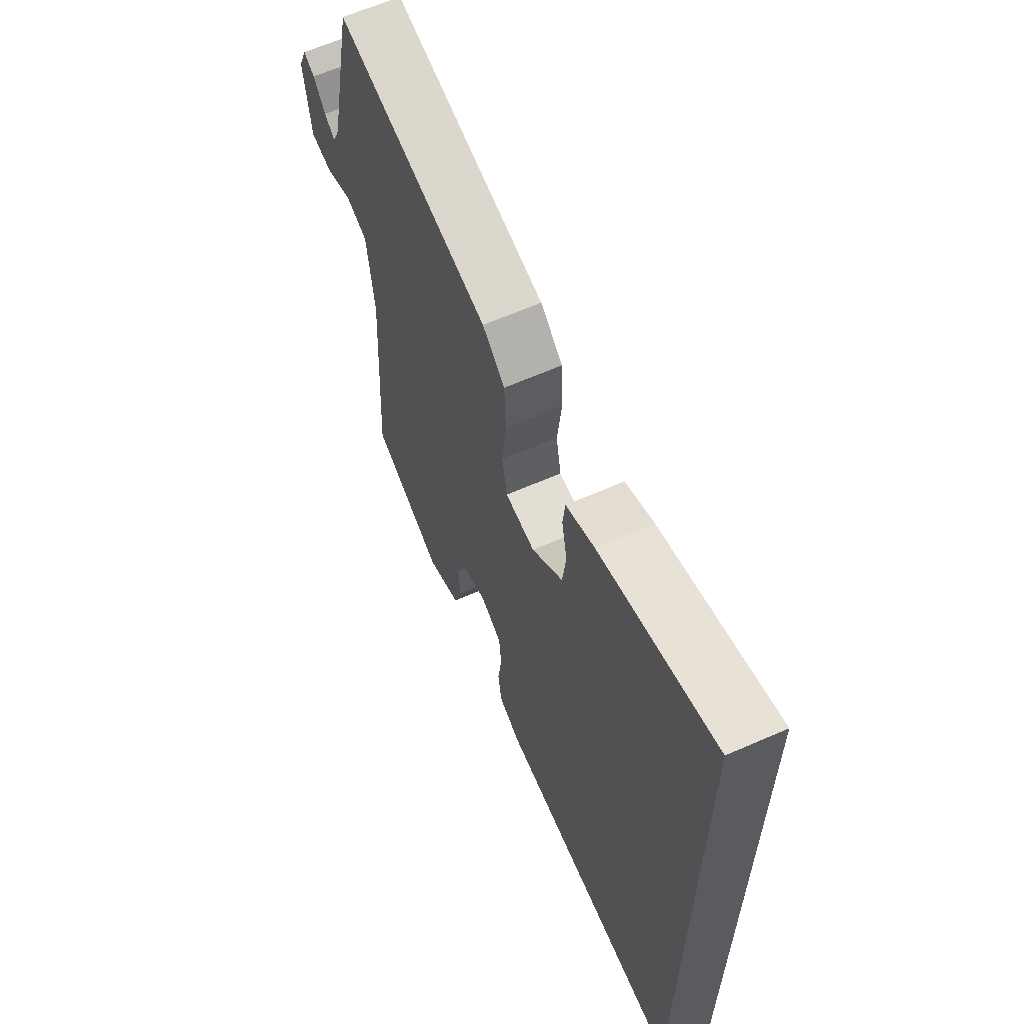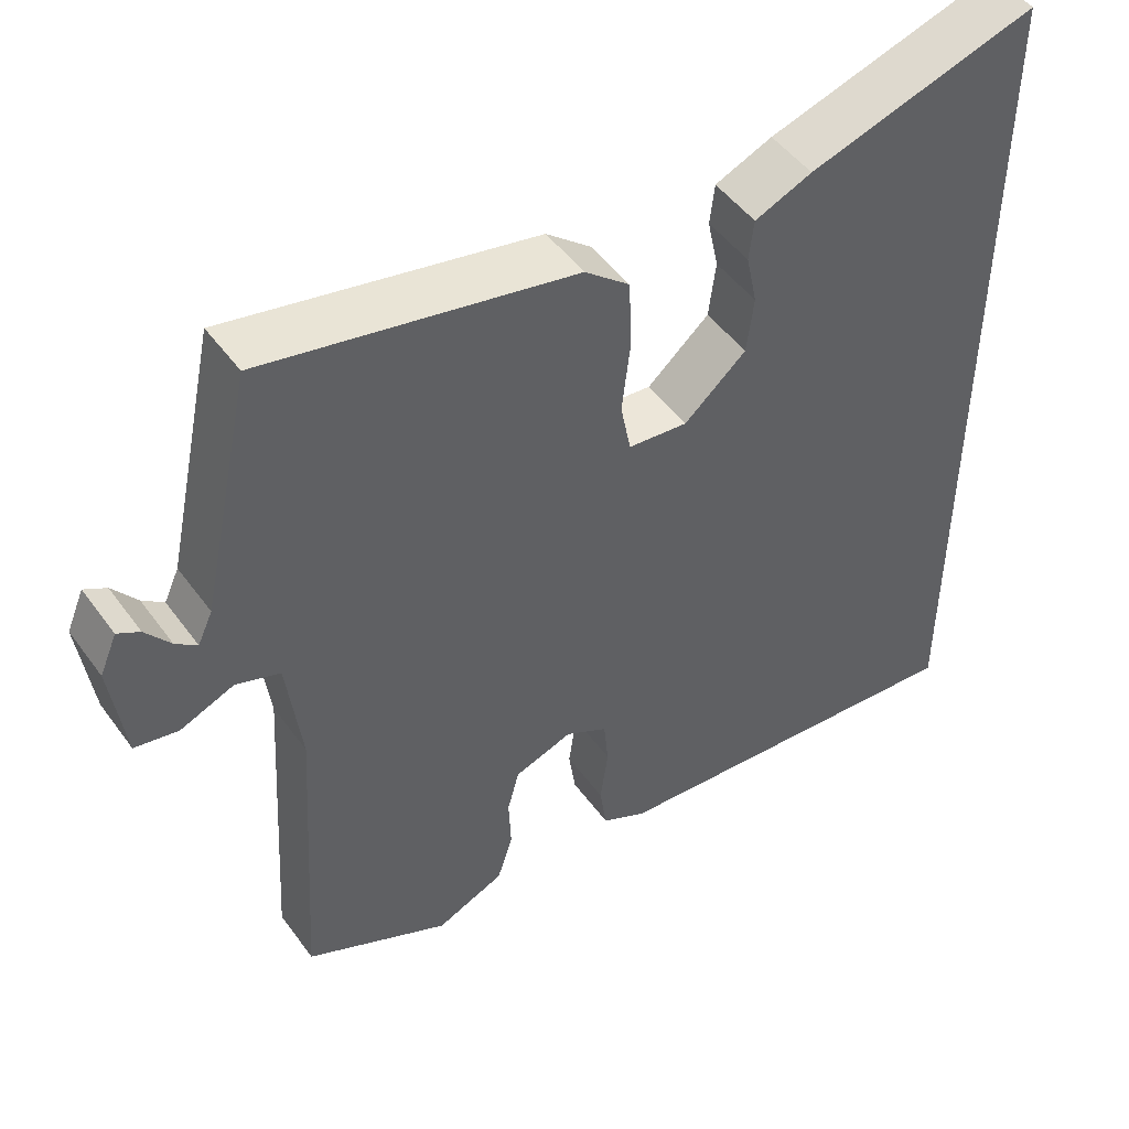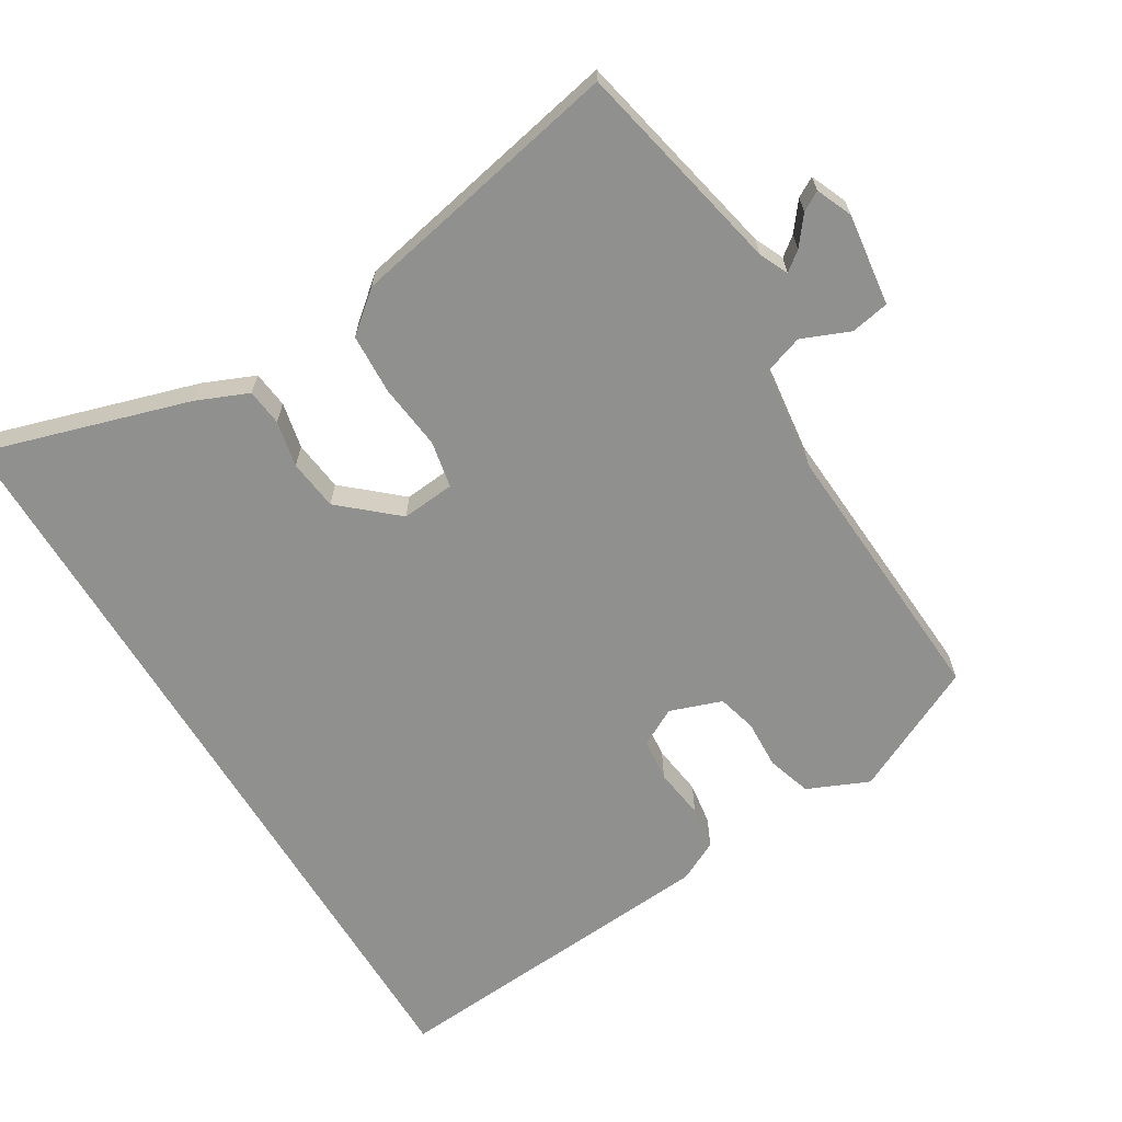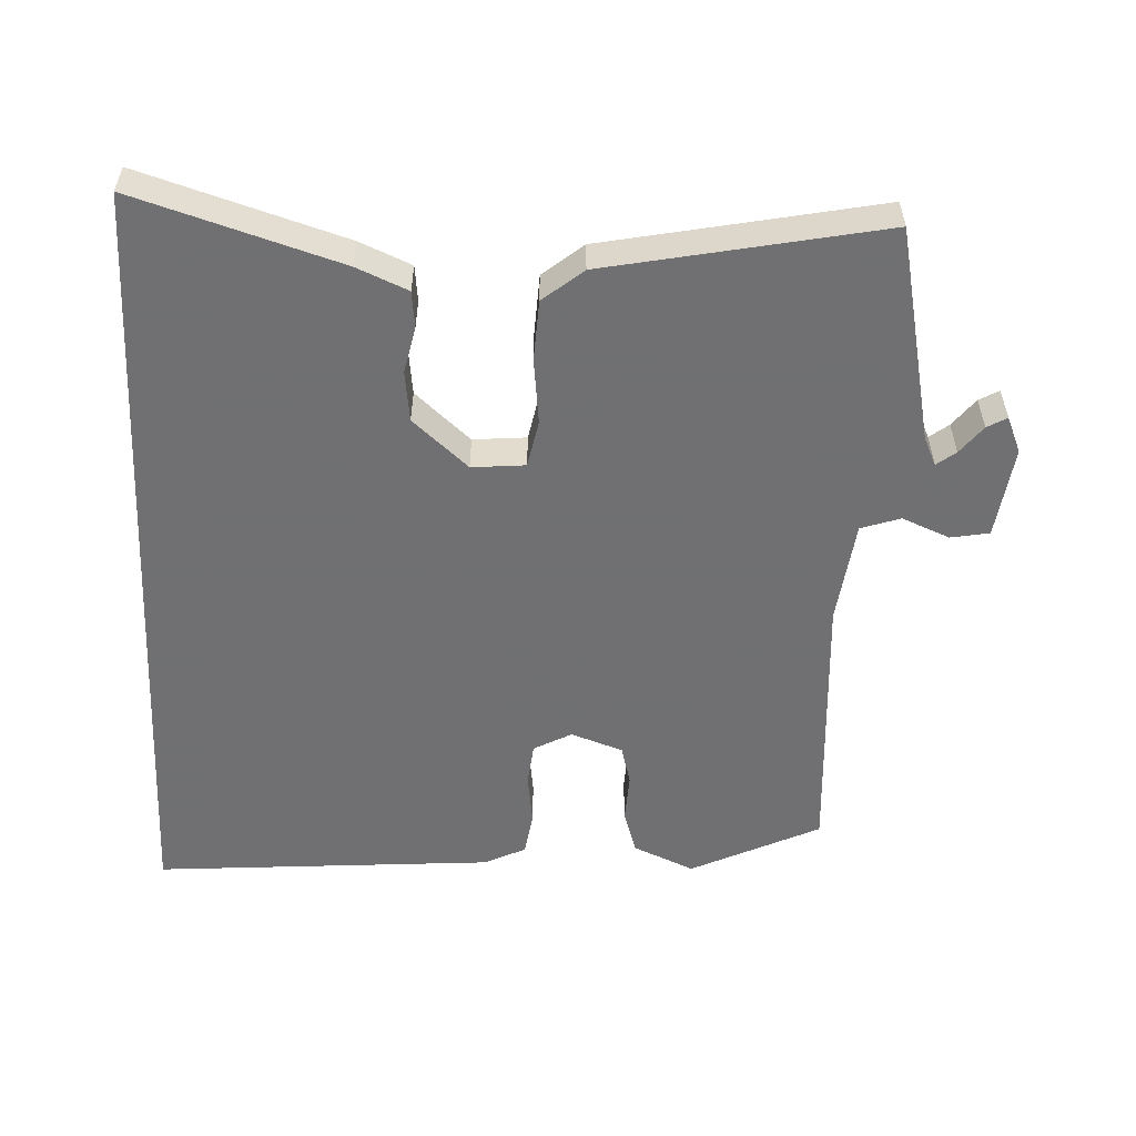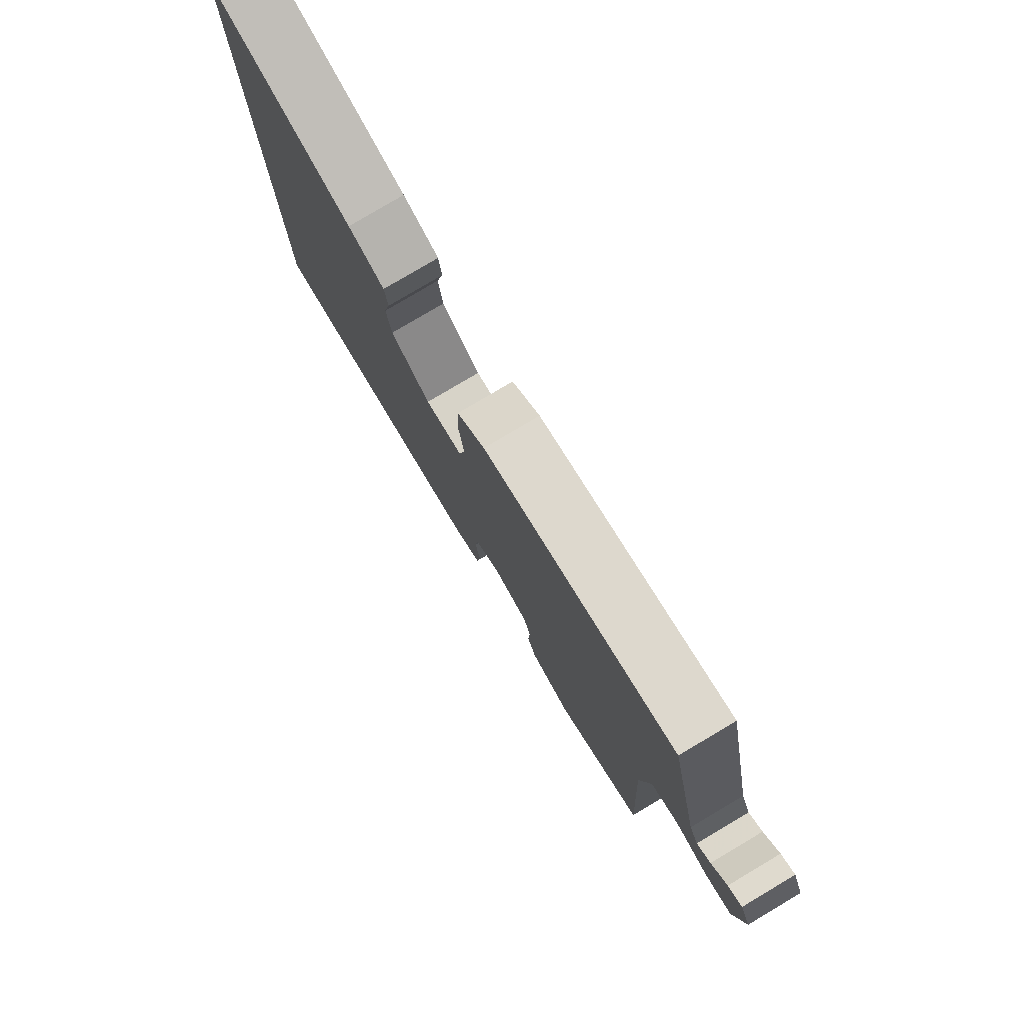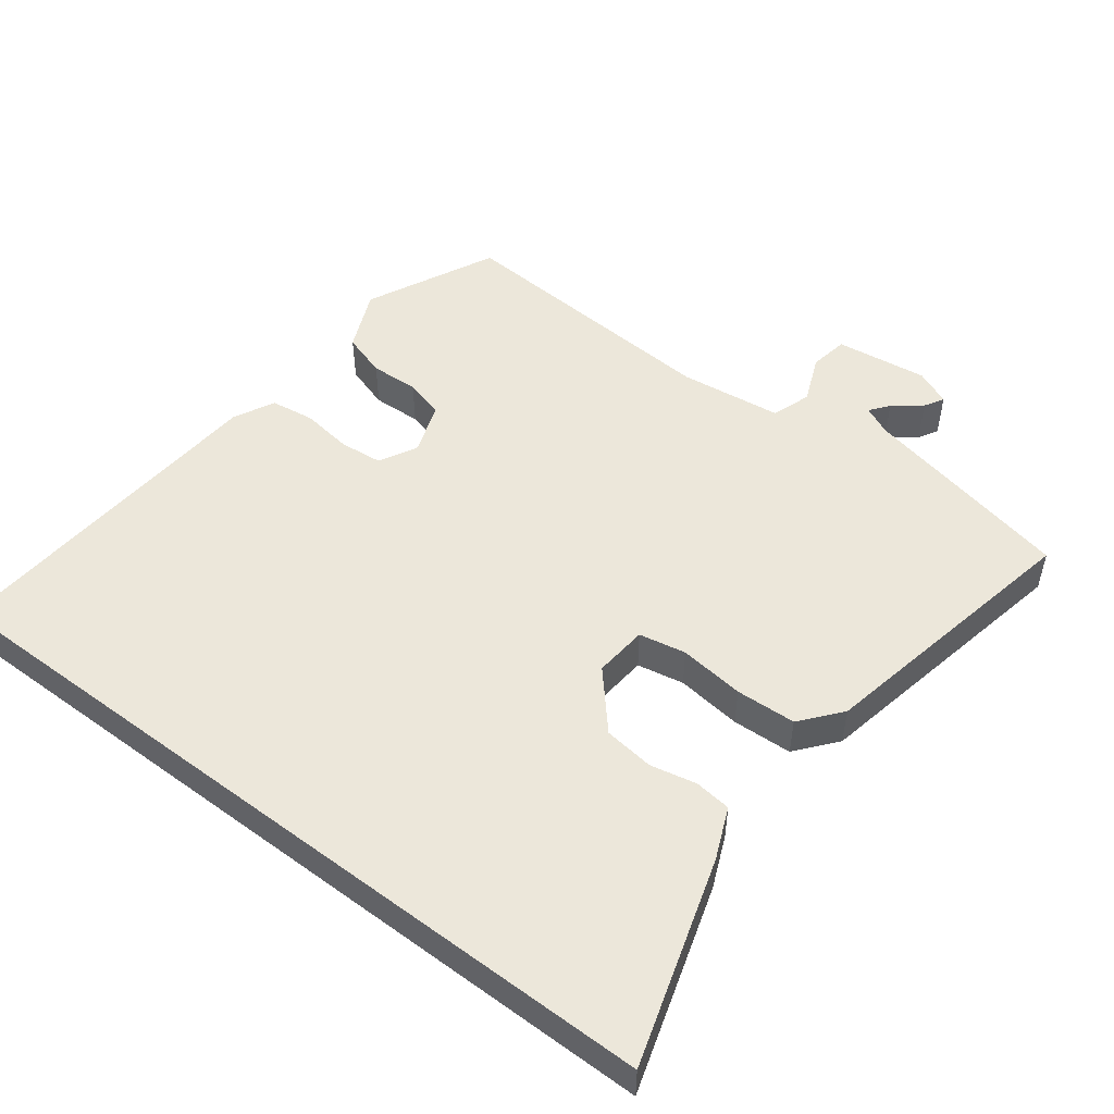
<metadata>
{"format":"obj","ext":"obj","renderer":"f3d","projection":"perspective","resolution":1024,"background":"white","views":[{"elev":63.1,"azim":-114.0,"up":"+Z"},{"elev":48.7,"azim":145.5,"up":"+Z"},{"elev":-65.6,"azim":31.1,"up":"+Y"},{"elev":-55.0,"azim":-2.8,"up":"+Y"},{"elev":79.7,"azim":59.3,"up":"+Z"},{"elev":50.9,"azim":-52.9,"up":"+Y"}]}
</metadata>
<code>
v -0.5 0.07 -0.574
v -0.5 0.07 0.546
v -0.208 0.07 0.457
v -0.135 0.07 0.426
v -0.129 0.07 0.374
v -0.143 0.07 0.308
v -0.134 0.07 0.236
v -0.055 0.07 0.167
v 0.021 0.07 0.174
v 0.034 0.07 0.241
v 0.023 0.07 0.334
v 0.027 0.07 0.42
v 0.084 0.07 0.467
v 0.476 0.07 0.546
v 0.542 0.07 0.242
v 0.561 0.07 0.201
v 0.588 0.07 0.222
v 0.619 0.07 0.262
v 0.647 0.07 0.278
v 0.669 0.07 0.227
v 0.652 0.07 0.096
v 0.597 0.07 0.086
v 0.529 0.07 0.114
v 0.473 0.07 0.095
v 0.455 0.07 -0.052
v 0.48 0.07 -0.445
v 0.296 0.07 -0.534
v 0.209 0.07 -0.496
v 0.189 0.07 -0.433
v 0.192 0.07 -0.364
v 0.177 0.07 -0.308
v 0.103 0.07 -0.282
v 0.049 0.07 -0.311
v 0.043 0.07 -0.372
v 0.053 0.07 -0.445
v 0.044 0.07 -0.507
v -0.014 0.07 -0.536
v -0.5 0 -0.574
v -0.5 0 0.546
v -0.208 0 0.457
v -0.135 0 0.426
v -0.129 0 0.374
v -0.143 0 0.308
v -0.134 0 0.236
v -0.055 0 0.167
v 0.021 0 0.174
v 0.034 0 0.241
v 0.023 0 0.334
v 0.027 0 0.42
v 0.084 0 0.467
v 0.476 0 0.546
v 0.542 0 0.242
v 0.561 0 0.201
v 0.588 0 0.222
v 0.619 0 0.262
v 0.647 0 0.278
v 0.669 0 0.227
v 0.652 0 0.096
v 0.597 0 0.086
v 0.529 0 0.114
v 0.473 0 0.095
v 0.455 0 -0.052
v 0.48 0 -0.445
v 0.296 0 -0.534
v 0.209 0 -0.496
v 0.189 0 -0.433
v 0.192 0 -0.364
v 0.177 0 -0.308
v 0.103 0 -0.282
v 0.049 0 -0.311
v 0.043 0 -0.372
v 0.053 0 -0.445
v 0.044 0 -0.507
v -0.014 0 -0.536
f 34 35 36 37
f 33 34 37 1
f 32 33 1 2
f 31 32 2
f 27 28 29 30
f 25 26 27 30
f 24 25 30 31
f 20 21 22 23
f 20 23 24
f 17 18 19 20
f 16 17 20 24
f 15 16 24
f 10 11 12 13
f 9 10 13 14
f 3 4 5 6
f 3 6 7
f 2 3 7
f 31 2 7 8
f 9 14 15 24
f 8 9 24 31
f 74 73 72 71
f 38 74 71 70
f 39 38 70 69
f 39 69 68
f 67 66 65 64
f 67 64 63 62
f 68 67 62 61
f 60 59 58 57
f 61 60 57
f 57 56 55 54
f 61 57 54 53
f 61 53 52
f 50 49 48 47
f 51 50 47 46
f 43 42 41 40
f 44 43 40
f 44 40 39
f 45 44 39 68
f 61 52 51 46
f 68 61 46 45
f 1 38 39 2
f 2 39 40 3
f 3 40 41 4
f 4 41 42 5
f 5 42 43 6
f 6 43 44 7
f 7 44 45 8
f 8 45 46 9
f 9 46 47 10
f 10 47 48 11
f 11 48 49 12
f 12 49 50 13
f 13 50 51 14
f 14 51 52 15
f 15 52 53 16
f 16 53 54 17
f 17 54 55 18
f 18 55 56 19
f 19 56 57 20
f 20 57 58 21
f 21 58 59 22
f 22 59 60 23
f 23 60 61 24
f 24 61 62 25
f 25 62 63 26
f 26 63 64 27
f 27 64 65 28
f 28 65 66 29
f 29 66 67 30
f 30 67 68 31
f 31 68 69 32
f 32 69 70 33
f 33 70 71 34
f 34 71 72 35
f 35 72 73 36
f 36 73 74 37
f 37 74 38 1

</code>
